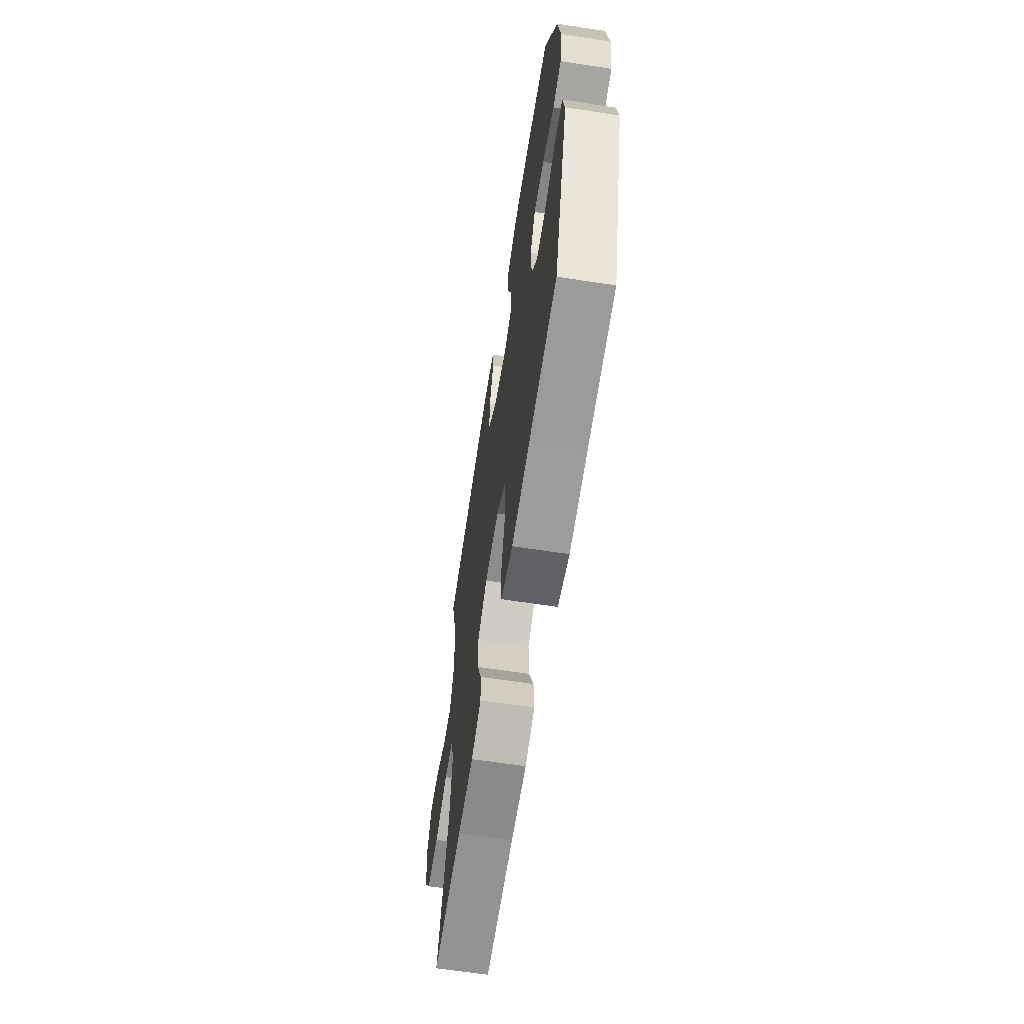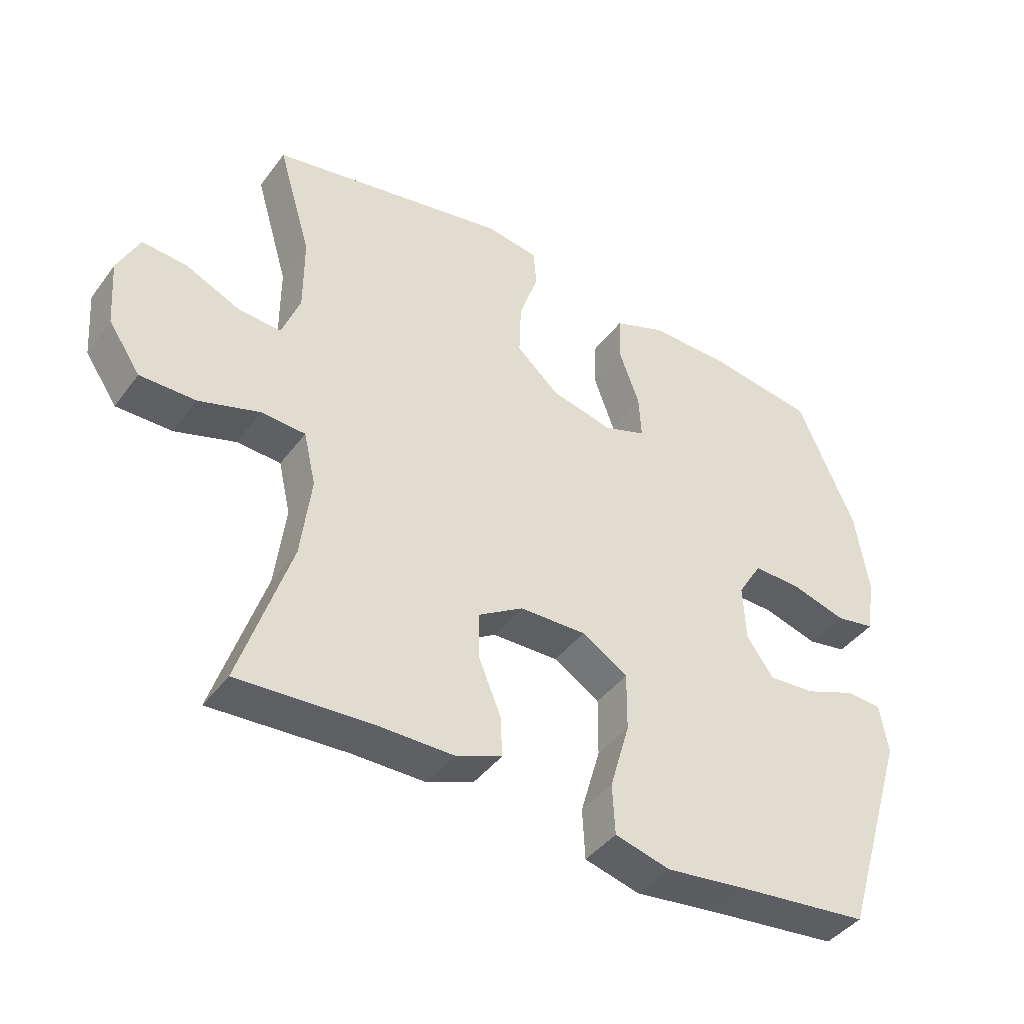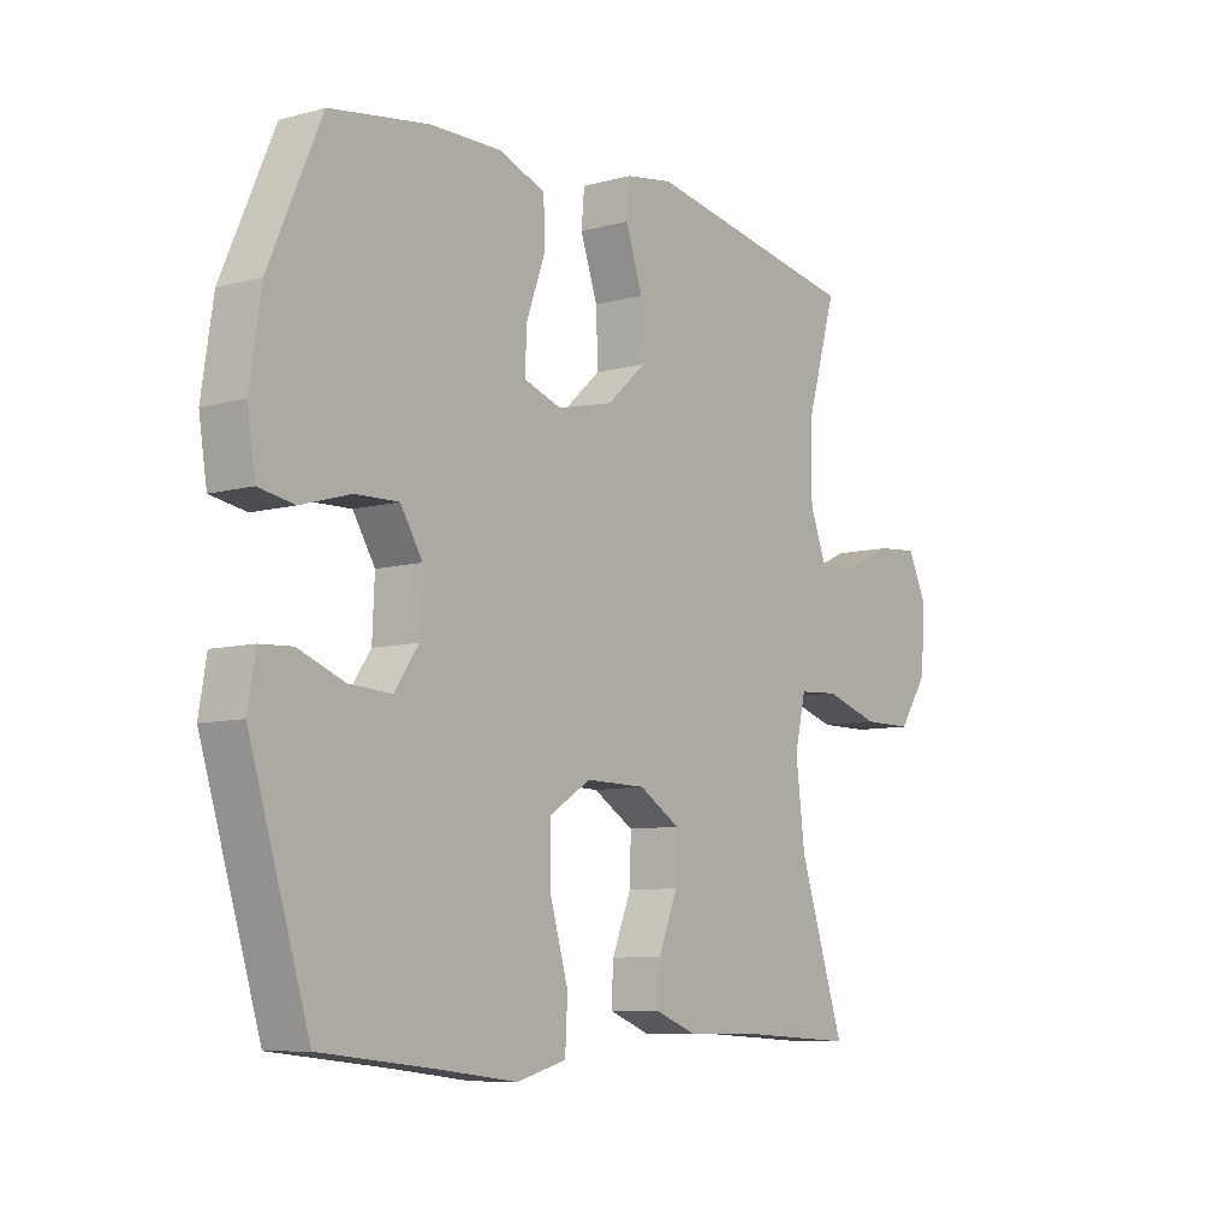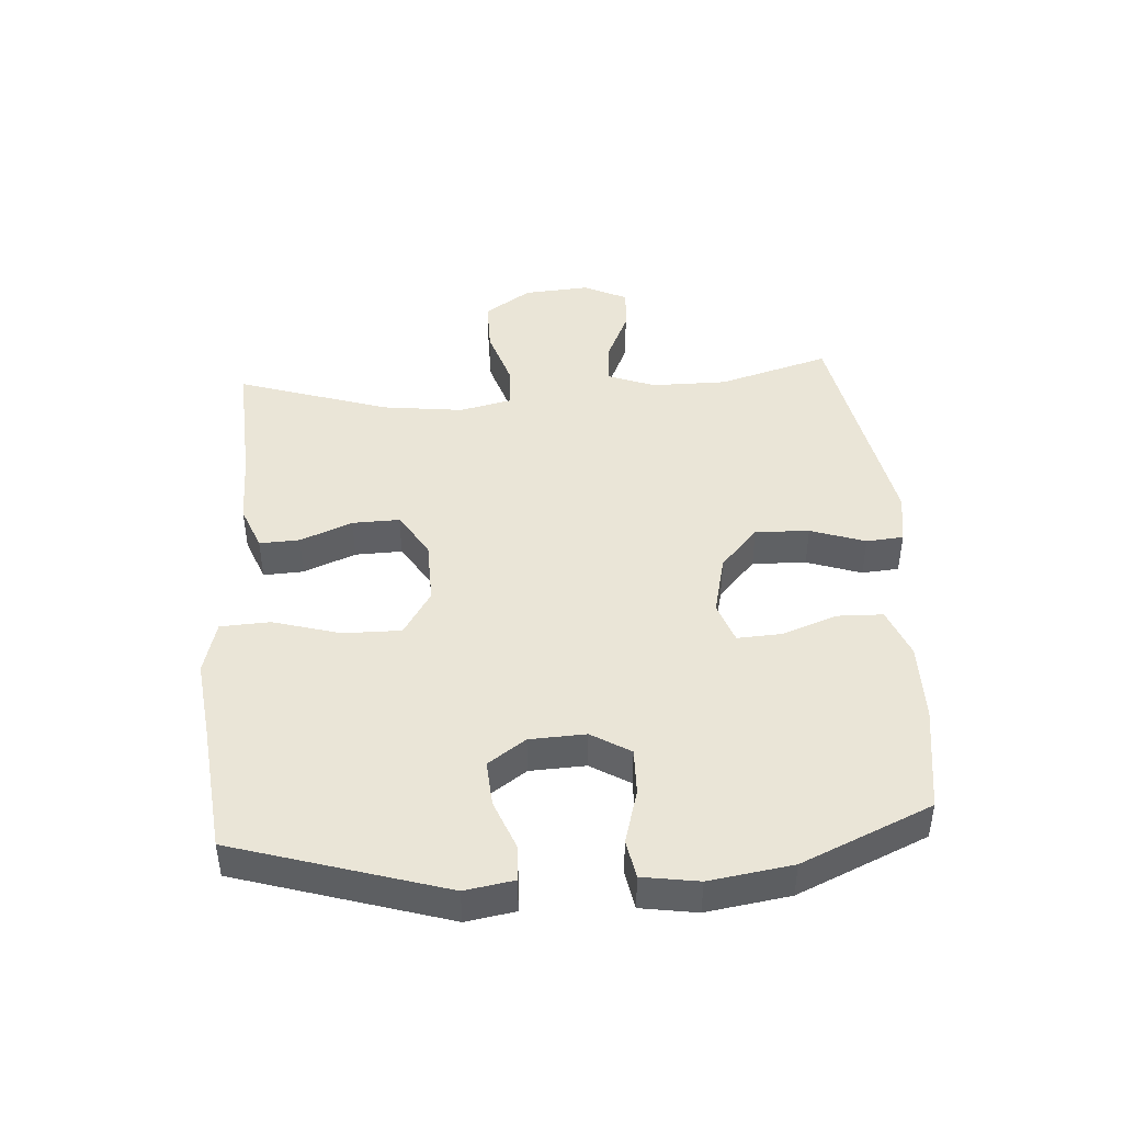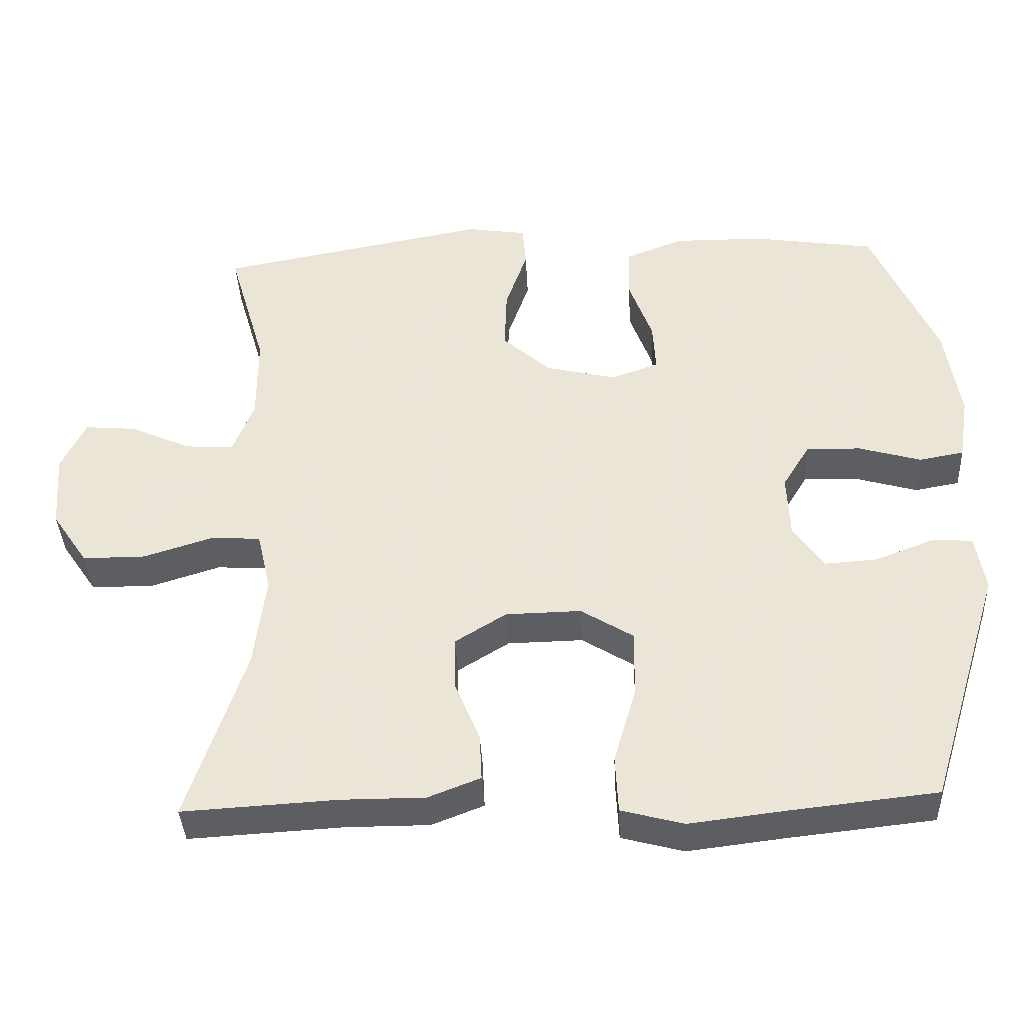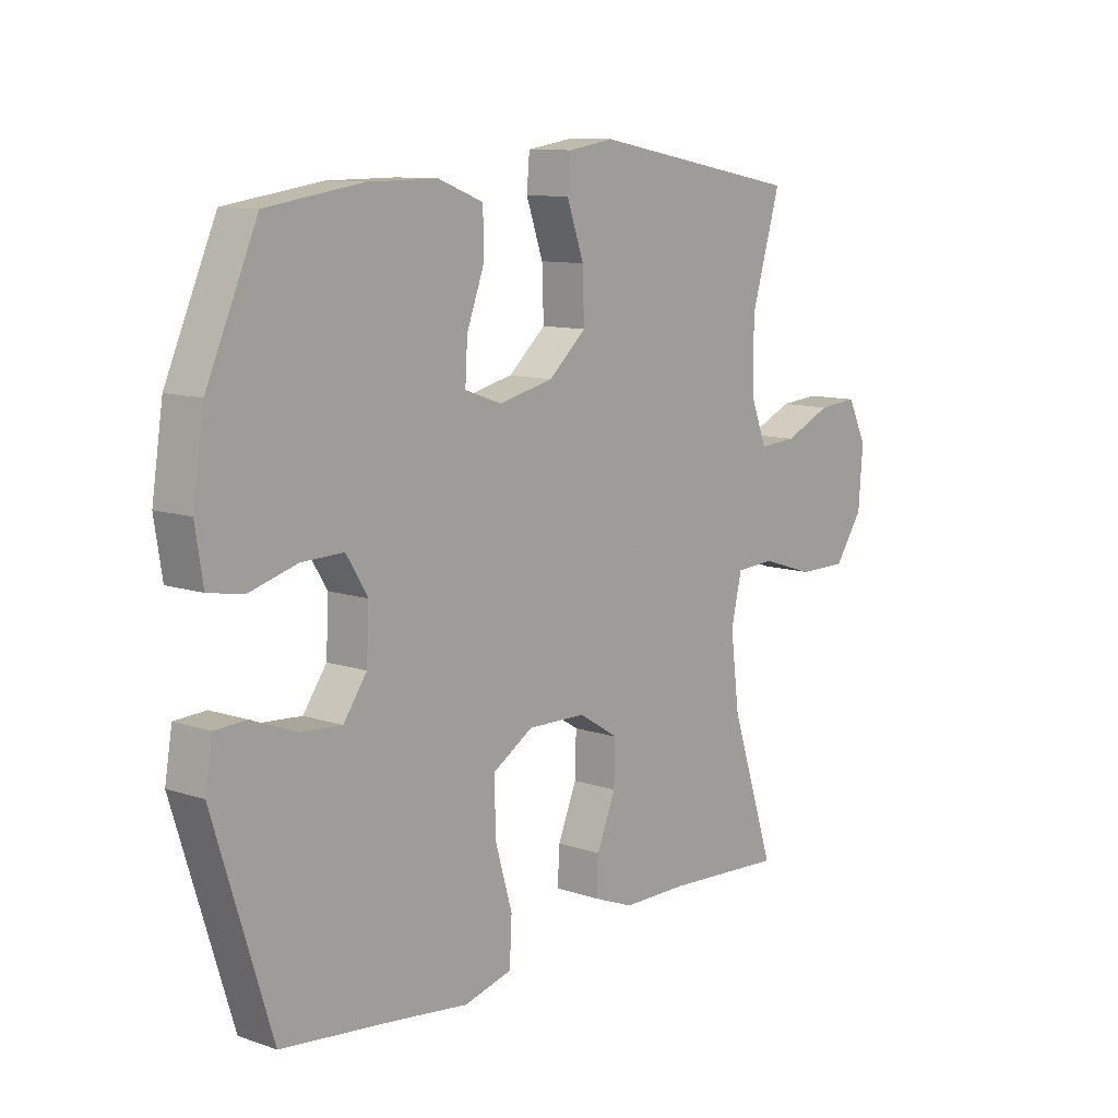
<metadata>
{"format":"obj","ext":"obj","renderer":"f3d","projection":"perspective","resolution":1024,"background":"white","views":[{"elev":-63.5,"azim":-98.8,"up":"+Z"},{"elev":-42.1,"azim":146.5,"up":"+Z"},{"elev":-8.0,"azim":-52.9,"up":"+Z"},{"elev":44.0,"azim":-94.0,"up":"+Y"},{"elev":-38.6,"azim":-177.2,"up":"+Z"},{"elev":10.4,"azim":-49.5,"up":"+Z"}]}
</metadata>
<code>
v -0.5 0.07 -0.5
v -0.603 0.07 -0.167
v -0.59 0.07 -0.089
v -0.534 0.07 -0.086
v -0.454 0.07 -0.117
v -0.381 0.07 -0.122
v -0.339 0.07 -0.062
v -0.335 0.07 0.027
v -0.373 0.07 0.089
v -0.448 0.07 0.087
v -0.534 0.07 0.062
v -0.596 0.07 0.073
v -0.61 0.07 0.162
v -0.59 0.07 0.294
v -0.5 0.07 0.5
v -0.329 0.07 0.526
v -0.205 0.07 0.527
v -0.125 0.07 0.496
v -0.123 0.07 0.423
v -0.155 0.07 0.335
v -0.159 0.07 0.265
v -0.093 0.07 0.242
v 0.004 0.07 0.265
v 0.071 0.07 0.325
v 0.068 0.07 0.411
v 0.038 0.07 0.498
v 0.043 0.07 0.557
v 0.125 0.07 0.57
v 0.5 0.07 0.5
v 0.448 0.07 0.322
v 0.448 0.07 0.202
v 0.477 0.07 0.127
v 0.544 0.07 0.132
v 0.628 0.07 0.17
v 0.699 0.07 0.176
v 0.733 0.07 0.106
v 0.725 0.07 0.001
v 0.675 0.07 -0.073
v 0.588 0.07 -0.073
v 0.493 0.07 -0.043
v 0.424 0.07 -0.047
v 0.405 0.07 -0.13
v 0.421 0.07 -0.259
v 0.5 0.07 -0.5
v 0.288 0.07 -0.488
v 0.172 0.07 -0.488
v 0.1 0.07 -0.46
v 0.103 0.07 -0.396
v 0.137 0.07 -0.313
v 0.139 0.07 -0.238
v 0.068 0.07 -0.194
v -0.036 0.07 -0.192
v -0.108 0.07 -0.237
v -0.107 0.07 -0.329
v -0.076 0.07 -0.436
v -0.08 0.07 -0.515
v -0.166 0.07 -0.538
v -0.297 0.07 -0.522
v -0.5 0 -0.5
v -0.603 0 -0.167
v -0.59 0 -0.089
v -0.534 0 -0.086
v -0.454 0 -0.117
v -0.381 0 -0.122
v -0.339 0 -0.062
v -0.335 0 0.027
v -0.373 0 0.089
v -0.448 0 0.087
v -0.534 0 0.062
v -0.596 0 0.073
v -0.61 0 0.162
v -0.59 0 0.294
v -0.5 0 0.5
v -0.329 0 0.526
v -0.205 0 0.527
v -0.125 0 0.496
v -0.123 0 0.423
v -0.155 0 0.335
v -0.159 0 0.265
v -0.093 0 0.242
v 0.004 0 0.265
v 0.071 0 0.325
v 0.068 0 0.411
v 0.038 0 0.498
v 0.043 0 0.557
v 0.125 0 0.57
v 0.5 0 0.5
v 0.448 0 0.322
v 0.448 0 0.202
v 0.477 0 0.127
v 0.544 0 0.132
v 0.628 0 0.17
v 0.699 0 0.176
v 0.733 0 0.106
v 0.725 0 0.001
v 0.675 0 -0.073
v 0.588 0 -0.073
v 0.493 0 -0.043
v 0.424 0 -0.047
v 0.405 0 -0.13
v 0.421 0 -0.259
v 0.5 0 -0.5
v 0.288 0 -0.488
v 0.172 0 -0.488
v 0.1 0 -0.46
v 0.103 0 -0.396
v 0.137 0 -0.313
v 0.139 0 -0.238
v 0.068 0 -0.194
v -0.036 0 -0.192
v -0.108 0 -0.237
v -0.107 0 -0.329
v -0.076 0 -0.436
v -0.08 0 -0.515
v -0.166 0 -0.538
v -0.297 0 -0.522
f 56 57 58
f 55 56 58
f 54 55 58
f 1 2 3
f 58 1 3
f 54 58 3
f 53 54 3
f 47 48 49
f 46 47 49
f 45 46 49
f 45 49 50
f 44 45 50
f 43 44 50
f 42 43 50 51
f 38 39 40
f 37 38 40
f 36 37 40
f 35 36 40
f 34 35 40
f 33 34 40
f 32 33 40 41
f 31 32 41
f 42 51 52
f 41 42 52
f 31 41 52
f 30 31 52
f 28 29 30
f 27 28 30
f 26 27 30
f 25 26 30
f 18 19 20
f 17 18 20
f 16 17 20
f 15 16 20
f 14 15 20
f 13 14 20
f 12 13 20
f 11 12 20
f 10 11 20
f 9 10 20 21
f 8 9 21 22
f 3 4 5
f 53 3 5
f 53 5 6
f 52 53 6 7
f 8 22 23
f 7 8 23
f 52 7 23
f 30 52 23
f 24 25 30
f 23 24 30
f 116 115 114
f 116 114 113
f 116 113 112
f 61 60 59
f 61 59 116
f 61 116 112
f 61 112 111
f 107 106 105
f 107 105 104
f 107 104 103
f 108 107 103
f 108 103 102
f 108 102 101
f 109 108 101 100
f 98 97 96
f 98 96 95
f 98 95 94
f 98 94 93
f 98 93 92
f 98 92 91
f 99 98 91 90
f 99 90 89
f 110 109 100
f 110 100 99
f 110 99 89
f 110 89 88
f 88 87 86
f 88 86 85
f 88 85 84
f 88 84 83
f 78 77 76
f 78 76 75
f 78 75 74
f 78 74 73
f 78 73 72
f 78 72 71
f 78 71 70
f 78 70 69
f 78 69 68
f 79 78 68 67
f 80 79 67 66
f 63 62 61
f 63 61 111
f 64 63 111
f 65 64 111 110
f 81 80 66
f 81 66 65
f 81 65 110
f 81 110 88
f 88 83 82
f 88 82 81
f 1 59 60 2
f 2 60 61 3
f 3 61 62 4
f 4 62 63 5
f 5 63 64 6
f 6 64 65 7
f 7 65 66 8
f 8 66 67 9
f 9 67 68 10
f 10 68 69 11
f 11 69 70 12
f 12 70 71 13
f 13 71 72 14
f 14 72 73 15
f 15 73 74 16
f 16 74 75 17
f 17 75 76 18
f 18 76 77 19
f 19 77 78 20
f 20 78 79 21
f 21 79 80 22
f 22 80 81 23
f 23 81 82 24
f 24 82 83 25
f 25 83 84 26
f 26 84 85 27
f 27 85 86 28
f 28 86 87 29
f 29 87 88 30
f 30 88 89 31
f 31 89 90 32
f 32 90 91 33
f 33 91 92 34
f 34 92 93 35
f 35 93 94 36
f 36 94 95 37
f 37 95 96 38
f 38 96 97 39
f 39 97 98 40
f 40 98 99 41
f 41 99 100 42
f 42 100 101 43
f 43 101 102 44
f 44 102 103 45
f 45 103 104 46
f 46 104 105 47
f 47 105 106 48
f 48 106 107 49
f 49 107 108 50
f 50 108 109 51
f 51 109 110 52
f 52 110 111 53
f 53 111 112 54
f 54 112 113 55
f 55 113 114 56
f 56 114 115 57
f 57 115 116 58
f 58 116 59 1

</code>
